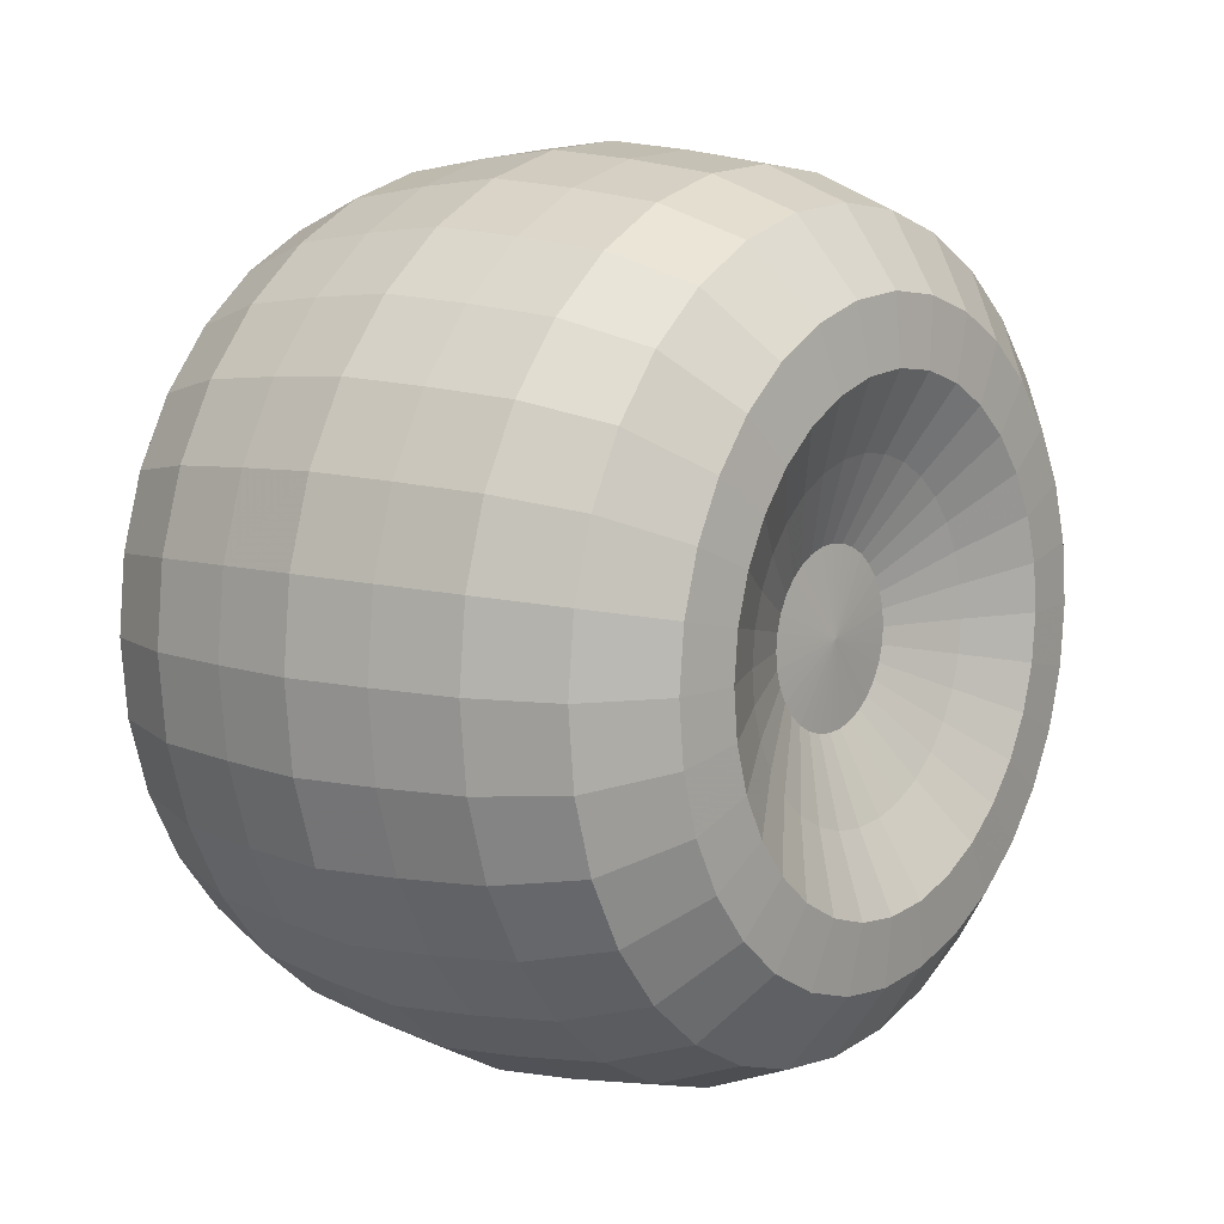
<metadata>
{"format":"obj","ext":"obj","renderer":"f3d","projection":"perspective","resolution":1024,"background":"white","views":[{"elev":9.0,"azim":-142.0,"up":"+Y"}]}
</metadata>
<code>
o Mesh_Mesh_Mesh_Mesh_Mesh_Mesh.001_Wheel_-_Front_Left_Sphere
v 0.2655 0.1251 0.6289
v 0.1313 0.1288 0.6478
v 0.1313 -0 0.6605
v 0.2655 -0 0.6413
v -0.485 0.07299 0.3669
v -0.4302 0.05027 0.2527
v -0.4302 -0 0.2577
v -0.485 -0 0.3741
v -1e-06 0.1314 0.6605
v -1e-06 -0 0.6734
v -0.1313 0.1288 0.6478
v -0.1313 -0 0.6605
v 0.4302 0.05027 0.2527
v 0.485 0.07299 0.3669
v 0.485 -0 0.3741
v 0.4302 -0 0.2577
v -0.2655 0.1251 0.6289
v -0.2655 -0 0.6413
v 0.4759 0.0929 0.467
v 0.4759 -0 0.4762
v -0.3944 0.1152 0.5792
v -0.3944 -0 0.5905
v 0.3944 0.1152 0.5792
v 0.3944 -0 0.5905
v -0.4759 0.0929 0.467
v -0.4759 -0 0.4762
v -0.1313 0.2527 0.6102
v -0.2655 0.2454 0.5924
v 0.485 0.1432 0.3456
v 0.4759 0.1822 0.4399
v -0.3944 0.226 0.5456
v 0.3944 0.226 0.5456
v -0.4759 0.1822 0.4399
v 0.2655 0.2454 0.5924
v -0.485 0.1432 0.3456
v 0.1313 0.2527 0.6102
v -0.4302 0.09862 0.2381
v -1e-06 0.2577 0.6221
v 0.4302 0.09862 0.2381
v -0.485 0.2079 0.3111
v -0.4302 0.1432 0.2143
v 0.1313 0.3669 0.5492
v -1e-06 0.3741 0.5599
v -0.1313 0.3669 0.5492
v 0.4302 0.1432 0.2143
v 0.485 0.2079 0.3111
v -0.2655 0.3563 0.5332
v 0.4759 0.2645 0.3959
v -0.3944 0.3281 0.491
v 0.3944 0.3281 0.491
v -0.4759 0.2645 0.3959
v 0.2655 0.3563 0.5332
v -0.3944 0.4176 0.4176
v -0.4759 0.3367 0.3367
v 0.3944 0.4176 0.4176
v 0.2655 0.4534 0.4534
v -0.485 0.2645 0.2645
v 0.1313 0.467 0.467
v -0.4302 0.1822 0.1822
v -1e-06 0.4762 0.4762
v -0.1313 0.467 0.467
v 0.4302 0.1822 0.1822
v 0.485 0.2645 0.2645
v -0.2655 0.4534 0.4534
v 0.4759 0.3367 0.3367
v 0.4302 0.2143 0.1432
v 0.485 0.3111 0.2079
v -0.1313 0.5492 0.3669
v -0.2655 0.5332 0.3563
v 0.4759 0.3959 0.2645
v -0.3944 0.491 0.3281
v 0.3944 0.491 0.3281
v -0.4759 0.3959 0.2645
v 0.2655 0.5332 0.3563
v -0.485 0.3111 0.2079
v 0.1313 0.5492 0.3669
v -0.4302 0.2143 0.1432
v 1e-06 0.5599 0.3741
v 0.2655 0.5924 0.2454
v 0.1313 0.6102 0.2527
v -0.485 0.3456 0.1432
v -0.4302 0.2381 0.09862
v 1e-06 0.6221 0.2577
v -0.1313 0.6102 0.2527
v 0.4302 0.2381 0.09862
v 0.485 0.3456 0.1432
v -0.2655 0.5924 0.2454
v 0.4759 0.4399 0.1822
v -0.3944 0.5456 0.226
v 0.3944 0.5456 0.226
v -0.4759 0.4399 0.1822
v -0.2655 0.6289 0.1251
v -0.3944 0.5792 0.1152
v 0.4759 0.467 0.0929
v 0.3944 0.5792 0.1152
v -0.4759 0.467 0.0929
v 0.2655 0.6289 0.1251
v -0.485 0.3669 0.07299
v 0.1313 0.6478 0.1288
v -0.4302 0.2527 0.05028
v 1e-06 0.6605 0.1314
v -0.1313 0.6478 0.1288
v 0.4302 0.2527 0.05028
v 0.485 0.3669 0.07299
v 1e-06 0.6734 1e-06
v -0.1313 0.6605 1e-06
v 0.4302 0.2577 1e-06
v 0.485 0.3741 1e-06
v -0.2655 0.6413 1e-06
v 0.4759 0.4762 1e-06
v -0.3944 0.5905 1e-06
v 0.3944 0.5905 1e-06
v -0.4759 0.4762 1e-06
v 0.2655 0.6413 1e-06
v -0.485 0.3741 1e-06
v 0.1313 0.6605 1e-06
v -0.4302 0.2577 1e-06
v -0.4759 0.467 -0.0929
v -0.485 0.3669 -0.07299
v 0.2655 0.6289 -0.1251
v 0.1313 0.6478 -0.1288
v -0.4302 0.2527 -0.05028
v 1e-06 0.6605 -0.1314
v -0.1313 0.6478 -0.1288
v 0.4302 0.2527 -0.05028
v 0.485 0.3669 -0.07299
v -0.2655 0.6289 -0.1251
v 0.4759 0.467 -0.0929
v -0.3944 0.5792 -0.1152
v 0.3944 0.5792 -0.1152
v -0.2655 0.5924 -0.2454
v -0.3944 0.5456 -0.226
v 0.4759 0.4399 -0.1822
v 0.3944 0.5456 -0.226
v -0.4759 0.4399 -0.1822
v 0.2655 0.5924 -0.2454
v -0.485 0.3456 -0.1432
v 0.1313 0.6102 -0.2527
v -0.4302 0.2381 -0.09862
v 1e-06 0.6221 -0.2577
v -0.1313 0.6102 -0.2527
v 0.4302 0.2381 -0.09862
v 0.485 0.3456 -0.1432
v 1e-06 0.5599 -0.3741
v -0.1313 0.5492 -0.3669
v 0.4302 0.2143 -0.1432
v 0.485 0.3111 -0.2079
v -0.2655 0.5332 -0.3563
v 0.4759 0.3959 -0.2645
v -0.3944 0.491 -0.3281
v 0.3944 0.491 -0.3281
v -0.4759 0.3959 -0.2645
v 0.2655 0.5332 -0.3563
v -0.485 0.3111 -0.2079
v 0.1313 0.5492 -0.3669
v -0.4302 0.2143 -0.1432
v -0.4759 0.3367 -0.3367
v -0.485 0.2645 -0.2645
v 0.2655 0.4534 -0.4534
v 0.1313 0.467 -0.467
v -0.4302 0.1822 -0.1822
v 1e-06 0.4762 -0.4762
v -0.1313 0.467 -0.467
v 0.4302 0.1822 -0.1822
v 0.485 0.2645 -0.2645
v -0.2655 0.4534 -0.4534
v 0.4759 0.3367 -0.3367
v -0.3944 0.4176 -0.4176
v 0.3944 0.4176 -0.4176
v -0.2655 0.3563 -0.5332
v -0.3944 0.3281 -0.491
v 0.4759 0.2645 -0.3959
v 0.3944 0.3281 -0.491
v -0.4759 0.2645 -0.3959
v 0.2655 0.3563 -0.5332
v -0.485 0.2079 -0.3111
v 0.1313 0.3669 -0.5492
v -0.4302 0.1432 -0.2143
v 1e-06 0.3741 -0.5599
v -0.1313 0.3669 -0.5492
v 0.4302 0.1432 -0.2143
v 0.485 0.2079 -0.3111
v 1e-06 0.2577 -0.6221
v -0.1313 0.2527 -0.6102
v 0.4302 0.09862 -0.2381
v 0.485 0.1432 -0.3456
v -0.2655 0.2454 -0.5924
v 0.4759 0.1822 -0.4399
v -0.3944 0.226 -0.5456
v 0.3944 0.226 -0.5456
v -0.4759 0.1822 -0.4399
v 0.2655 0.2454 -0.5924
v -0.485 0.1432 -0.3456
v 0.1313 0.2527 -0.6102
v -0.4302 0.09862 -0.2381
v 0.3944 0.1152 -0.5792
v 0.2655 0.1251 -0.6289
v -0.4759 0.0929 -0.467
v -0.485 0.07299 -0.3669
v 0.1313 0.1288 -0.6478
v -0.4302 0.05027 -0.2527
v 1e-06 0.1314 -0.6605
v -0.1313 0.1288 -0.6478
v 0.4302 0.05027 -0.2527
v 0.485 0.07299 -0.3669
v -0.2655 0.1251 -0.6289
v 0.4759 0.0929 -0.467
v -0.3944 0.1152 -0.5792
v -0.1313 0 -0.6605
v -0.2655 0 -0.6413
v 0.485 0 -0.3741
v 0.4759 0 -0.4762
v -0.3944 0 -0.5905
v 0.3944 0 -0.5905
v -0.4759 0 -0.4762
v 0.2655 0 -0.6413
v -0.485 0 -0.3741
v 0.1313 0 -0.6605
v -0.4302 0 -0.2577
v -1e-06 0 -0.6734
v 0.4302 0 -0.2577
v -0.485 -0.07299 -0.3669
v -0.4302 -0.05028 -0.2527
v 0.1313 -0.1289 -0.6478
v -1e-06 -0.1314 -0.6605
v -0.1313 -0.1289 -0.6478
v 0.4302 -0.05028 -0.2527
v 0.485 -0.07299 -0.3669
v -0.2655 -0.1251 -0.6289
v 0.4759 -0.09289 -0.467
v -0.3944 -0.1152 -0.5792
v 0.3944 -0.1152 -0.5792
v -0.4759 -0.09289 -0.467
v 0.2655 -0.1251 -0.6289
v -0.3944 -0.226 -0.5456
v -0.4759 -0.1822 -0.4399
v 0.3944 -0.226 -0.5456
v 0.2655 -0.2454 -0.5924
v -0.485 -0.1432 -0.3456
v 0.1313 -0.2527 -0.6102
v -0.4302 -0.09862 -0.2381
v -1e-06 -0.2577 -0.6221
v -0.1313 -0.2527 -0.6102
v 0.4302 -0.09862 -0.2381
v 0.485 -0.1432 -0.3456
v -0.2655 -0.2454 -0.5924
v 0.4759 -0.1822 -0.4399
v -0.1313 -0.3669 -0.5492
v -0.2655 -0.3563 -0.5332
v 0.485 -0.2079 -0.3111
v 0.4759 -0.2645 -0.3959
v -0.3944 -0.3281 -0.491
v 0.3944 -0.3281 -0.491
v -0.4759 -0.2645 -0.3959
v 0.2655 -0.3563 -0.5332
v -0.485 -0.2079 -0.3111
v 0.1313 -0.3669 -0.5492
v -0.4302 -0.1432 -0.2143
v -1e-06 -0.3741 -0.5599
v 0.4302 -0.1432 -0.2143
v -0.485 -0.2645 -0.2645
v -0.4302 -0.1822 -0.1822
v 0.1313 -0.467 -0.467
v -1e-06 -0.4762 -0.4762
v -0.1313 -0.467 -0.467
v 0.4302 -0.1822 -0.1822
v 0.485 -0.2645 -0.2645
v -0.2655 -0.4534 -0.4534
v 0.4759 -0.3367 -0.3367
v -0.3944 -0.4176 -0.4176
v 0.3944 -0.4176 -0.4176
v -0.4759 -0.3367 -0.3367
v 0.2655 -0.4534 -0.4534
v -0.3944 -0.491 -0.3281
v -0.4759 -0.3959 -0.2645
v 0.3944 -0.491 -0.3281
v 0.2655 -0.5332 -0.3563
v -0.485 -0.3111 -0.2079
v 0.1313 -0.5492 -0.3669
v -0.4302 -0.2143 -0.1432
v -1e-06 -0.5599 -0.3741
v -0.1313 -0.5492 -0.3669
v 0.4302 -0.2143 -0.1432
v 0.485 -0.3111 -0.2079
v -0.2655 -0.5332 -0.3563
v 0.4759 -0.3959 -0.2645
v -0.1313 -0.6102 -0.2527
v -0.2655 -0.5924 -0.2454
v 0.485 -0.3456 -0.1432
v 0.4759 -0.4399 -0.1822
v -0.3944 -0.5456 -0.226
v 0.3944 -0.5456 -0.226
v -0.4759 -0.4399 -0.1822
v 0.2655 -0.5924 -0.2454
v -0.485 -0.3456 -0.1432
v 0.1313 -0.6102 -0.2527
v -0.4302 -0.2381 -0.09862
v 1e-06 -0.6221 -0.2577
v 0.4302 -0.2381 -0.09862
v -0.485 -0.3669 -0.07299
v -0.4302 -0.2527 -0.05028
v 0.1313 -0.6478 -0.1288
v -1e-06 -0.6605 -0.1314
v -0.1313 -0.6478 -0.1288
v 0.4302 -0.2527 -0.05028
v 0.485 -0.3669 -0.07299
v -0.2655 -0.6289 -0.1251
v 0.4759 -0.467 -0.0929
v -0.3944 -0.5792 -0.1152
v 0.3944 -0.5792 -0.1152
v -0.4759 -0.467 -0.0929
v 0.2655 -0.6289 -0.1251
v 0.4759 -0.4762 1e-06
v 0.3944 -0.5905 1e-06
v -0.3944 -0.5905 1e-06
v -0.4759 -0.4762 1e-06
v 0.2655 -0.6413 1e-06
v -0.485 -0.3741 1e-06
v 0.1313 -0.6605 1e-06
v -0.4302 -0.2577 1e-06
v -1e-06 -0.6734 1e-06
v -0.1313 -0.6605 1e-06
v 0.4302 -0.2577 1e-06
v 0.485 -0.3741 1e-06
v -0.2655 -0.6413 1e-06
v -1e-06 -0.6605 0.1314
v -0.1313 -0.6478 0.1288
v 0.4302 -0.2527 0.05028
v 0.485 -0.3669 0.07299
v -0.2655 -0.6289 0.1251
v 0.4759 -0.467 0.09289
v -0.3944 -0.5792 0.1152
v 0.3944 -0.5792 0.1152
v -0.4759 -0.467 0.09289
v 0.2655 -0.6289 0.1251
v -0.485 -0.3669 0.07299
v 0.1313 -0.6478 0.1288
v -0.4302 -0.2527 0.05028
v -0.4759 -0.4399 0.1822
v -0.485 -0.3456 0.1432
v 0.2655 -0.5924 0.2454
v 0.1313 -0.6102 0.2527
v -0.4302 -0.2381 0.09862
v 1e-06 -0.6221 0.2577
v -0.1313 -0.6102 0.2527
v 0.4302 -0.2381 0.09862
v 0.485 -0.3456 0.1432
v -0.2655 -0.5924 0.2454
v 0.4759 -0.4399 0.1822
v -0.3944 -0.5456 0.226
v 0.3944 -0.5456 0.226
v -0.2655 -0.5332 0.3563
v -0.3944 -0.491 0.3281
v 0.4759 -0.3959 0.2645
v 0.3944 -0.491 0.3281
v -0.4759 -0.3959 0.2645
v 0.2655 -0.5332 0.3563
v -0.485 -0.3111 0.2079
v 0.1313 -0.5492 0.3669
v -0.4302 -0.2143 0.1432
v -1e-06 -0.5599 0.3741
v -0.1313 -0.5492 0.3669
v 0.4302 -0.2143 0.1432
v 0.485 -0.3111 0.2079
v -1e-06 -0.4762 0.4762
v -0.1313 -0.467 0.467
v 0.4302 -0.1822 0.1822
v 0.485 -0.2645 0.2645
v -0.2655 -0.4534 0.4534
v 0.4759 -0.3367 0.3367
v -0.3944 -0.4176 0.4176
v 0.3944 -0.4176 0.4176
v -0.4759 -0.3367 0.3367
v 0.2655 -0.4534 0.4534
v -0.485 -0.2645 0.2645
v 0.1313 -0.467 0.467
v -0.4302 -0.1822 0.1822
v -0.4759 -0.2645 0.3959
v -0.485 -0.2079 0.3111
v 0.2655 -0.3563 0.5332
v 0.1313 -0.3669 0.5492
v -0.4302 -0.1432 0.2143
v -1e-06 -0.3741 0.5599
v -0.1313 -0.3669 0.5492
v 0.4302 -0.1432 0.2143
v 0.485 -0.2079 0.3111
v -0.2655 -0.3563 0.5332
v 0.4759 -0.2645 0.3959
v -0.3944 -0.3281 0.491
v 0.3944 -0.3281 0.491
v -0.2655 -0.2454 0.5924
v -0.3944 -0.226 0.5456
v 0.4759 -0.1822 0.4399
v 0.3944 -0.226 0.5456
v -0.4759 -0.1822 0.4399
v 0.2655 -0.2454 0.5924
v -0.485 -0.1432 0.3456
v 0.1313 -0.2527 0.6102
v -0.4302 -0.09862 0.2381
v -1e-06 -0.2577 0.6221
v -0.1313 -0.2527 0.6102
v 0.4302 -0.09862 0.2381
v 0.485 -0.1432 0.3456
v -1e-06 -0.1314 0.6605
v -0.1313 -0.1289 0.6478
v 0.4302 -0.05028 0.2527
v 0.485 -0.07299 0.3669
v -0.2655 -0.1251 0.6289
v 0.4759 -0.0929 0.467
v -0.3944 -0.1152 0.5792
v 0.3944 -0.1152 0.5792
v -0.4759 -0.0929 0.467
v 0.2655 -0.1251 0.6289
v -0.485 -0.07299 0.3669
v 0.1313 -0.1289 0.6478
v -0.4302 -0.05028 0.2527
v 0.38 -0 0.1314
v 0.38 0.02563 0.1288
v -0.38 0.02563 0.1288
v -0.38 -0 0.1314
v 0.38 0.05027 0.1214
v -0.38 0.05027 0.1214
v 0.38 0.07299 0.1092
v -0.38 0.07299 0.1092
v 0.38 0.0929 0.09289
v -0.38 0.0929 0.09289
v 0.38 0.1092 0.07299
v -0.38 0.1092 0.07299
v 0.38 0.1214 0.05028
v -0.38 0.1214 0.05028
v 0.38 0.1288 0.02563
v -0.38 0.1288 0.02563
v -0.38 0.1314 1e-06
v 0.38 0.1314 1e-06
v 0.38 0.1288 -0.02563
v -0.38 0.1288 -0.02563
v 0.38 0.1214 -0.05028
v -0.38 0.1214 -0.05028
v -0.38 0.1092 -0.07299
v 0.38 0.1092 -0.07299
v 0.38 0.0929 -0.0929
v -0.38 0.0929 -0.0929
v 0.38 0.07299 -0.1092
v -0.38 0.07299 -0.1092
v 0.38 0.05027 -0.1214
v -0.38 0.05027 -0.1214
v 0.38 0.02563 -0.1288
v -0.38 0.02563 -0.1288
v 0.38 0 -0.1314
v -0.38 0 -0.1314
v 0.38 -0.02563 -0.1288
v -0.38 -0.02563 -0.1288
v 0.38 -0.05028 -0.1214
v -0.38 -0.05028 -0.1214
v 0.38 -0.07299 -0.1092
v -0.38 -0.07299 -0.1092
v 0.38 -0.0929 -0.0929
v -0.38 -0.09289 -0.0929
v 0.38 -0.1092 -0.07299
v -0.38 -0.1092 -0.07299
v 0.38 -0.1214 -0.05028
v -0.38 -0.1214 -0.05028
v 0.38 -0.1289 -0.02563
v -0.38 -0.1289 -0.02563
v 0.38 -0.1314 1e-06
v -0.38 -0.1314 1e-06
v 0.38 -0.1289 0.02563
v -0.38 -0.1289 0.02563
v 0.38 -0.1214 0.05028
v -0.38 -0.1214 0.05028
v 0.38 -0.1092 0.07299
v -0.38 -0.1092 0.07299
v -0.38 -0.09289 0.09289
v 0.38 -0.09289 0.09289
v 0.38 -0.07299 0.1092
v -0.38 -0.07299 0.1092
v 0.38 -0.05028 0.1214
v -0.38 -0.05028 0.1214
v -0.38 -0.02563 0.1288
v 0.38 -0.02563 0.1288
v 0.3874 -0 1e-06
v -0.3874 -0 1e-06
f 1 2 3 4
f 5 6 7 8
f 2 9 10 3
f 9 11 12 10
f 13 14 15 16
f 11 17 18 12
f 14 19 20 15
f 17 21 22 18
f 19 23 24 20
f 21 25 26 22
f 23 1 4 24
f 25 5 8 26
f 27 28 17 11
f 29 30 19 14
f 28 31 21 17
f 30 32 23 19
f 31 33 25 21
f 1 23 32 34
f 33 35 5 25
f 2 1 34 36
f 35 37 6 5
f 36 38 9 2
f 38 27 11 9
f 39 29 14 13
f 40 41 37 35
f 42 43 38 36
f 43 44 27 38
f 45 46 29 39
f 44 47 28 27
f 46 48 30 29
f 47 49 31 28
f 48 50 32 30
f 49 51 33 31
f 50 52 34 32
f 51 40 35 33
f 52 42 36 34
f 53 54 51 49
f 55 56 52 50
f 54 57 40 51
f 56 58 42 52
f 57 59 41 40
f 58 60 43 42
f 60 61 44 43
f 62 63 46 45
f 61 64 47 44
f 63 65 48 46
f 64 53 49 47
f 65 55 50 48
f 66 67 63 62
f 68 69 64 61
f 67 70 65 63
f 69 71 53 64
f 70 72 55 65
f 71 73 54 53
f 72 74 56 55
f 73 75 57 54
f 74 76 58 56
f 75 77 59 57
f 76 78 60 58
f 78 68 61 60
f 79 80 76 74
f 81 82 77 75
f 80 83 78 76
f 83 84 68 78
f 85 86 67 66
f 84 87 69 68
f 86 88 70 67
f 87 89 71 69
f 88 90 72 70
f 89 91 73 71
f 90 79 74 72
f 91 81 75 73
f 92 93 89 87
f 94 95 90 88
f 93 96 91 89
f 95 97 79 90
f 96 98 81 91
f 97 99 80 79
f 98 100 82 81
f 99 101 83 80
f 101 102 84 83
f 103 104 86 85
f 102 92 87 84
f 104 94 88 86
f 105 106 102 101
f 107 108 104 103
f 106 109 92 102
f 108 110 94 104
f 109 111 93 92
f 110 112 95 94
f 111 113 96 93
f 112 114 97 95
f 113 115 98 96
f 114 116 99 97
f 115 117 100 98
f 116 105 101 99
f 118 119 115 113
f 120 121 116 114
f 119 122 117 115
f 121 123 105 116
f 123 124 106 105
f 125 126 108 107
f 124 127 109 106
f 126 128 110 108
f 127 129 111 109
f 128 130 112 110
f 129 118 113 111
f 130 120 114 112
f 131 132 129 127
f 133 134 130 128
f 132 135 118 129
f 134 136 120 130
f 135 137 119 118
f 136 138 121 120
f 137 139 122 119
f 138 140 123 121
f 140 141 124 123
f 142 143 126 125
f 141 131 127 124
f 143 133 128 126
f 144 145 141 140
f 146 147 143 142
f 145 148 131 141
f 147 149 133 143
f 148 150 132 131
f 149 151 134 133
f 150 152 135 132
f 151 153 136 134
f 152 154 137 135
f 153 155 138 136
f 154 156 139 137
f 155 144 140 138
f 157 158 154 152
f 159 160 155 153
f 158 161 156 154
f 160 162 144 155
f 162 163 145 144
f 164 165 147 146
f 163 166 148 145
f 165 167 149 147
f 166 168 150 148
f 167 169 151 149
f 168 157 152 150
f 169 159 153 151
f 170 171 168 166
f 172 173 169 167
f 171 174 157 168
f 173 175 159 169
f 174 176 158 157
f 175 177 160 159
f 176 178 161 158
f 177 179 162 160
f 179 180 163 162
f 181 182 165 164
f 180 170 166 163
f 182 172 167 165
f 183 184 180 179
f 185 186 182 181
f 184 187 170 180
f 186 188 172 182
f 187 189 171 170
f 188 190 173 172
f 189 191 174 171
f 190 192 175 173
f 191 193 176 174
f 192 194 177 175
f 193 195 178 176
f 194 183 179 177
f 196 197 192 190
f 198 199 193 191
f 197 200 194 192
f 199 201 195 193
f 200 202 183 194
f 202 203 184 183
f 204 205 186 185
f 203 206 187 184
f 205 207 188 186
f 206 208 189 187
f 207 196 190 188
f 208 198 191 189
f 209 210 206 203
f 211 212 207 205
f 210 213 208 206
f 212 214 196 207
f 213 215 198 208
f 214 216 197 196
f 215 217 199 198
f 216 218 200 197
f 217 219 201 199
f 218 220 202 200
f 220 209 203 202
f 221 211 205 204
f 222 223 219 217
f 224 225 220 218
f 225 226 209 220
f 227 228 211 221
f 226 229 210 209
f 228 230 212 211
f 229 231 213 210
f 230 232 214 212
f 231 233 215 213
f 232 234 216 214
f 233 222 217 215
f 234 224 218 216
f 235 236 233 231
f 237 238 234 232
f 236 239 222 233
f 238 240 224 234
f 239 241 223 222
f 240 242 225 224
f 242 243 226 225
f 244 245 228 227
f 243 246 229 226
f 245 247 230 228
f 246 235 231 229
f 247 237 232 230
f 248 249 246 243
f 250 251 247 245
f 249 252 235 246
f 251 253 237 247
f 252 254 236 235
f 253 255 238 237
f 254 256 239 236
f 255 257 240 238
f 256 258 241 239
f 257 259 242 240
f 259 248 243 242
f 260 250 245 244
f 261 262 258 256
f 263 264 259 257
f 264 265 248 259
f 266 267 250 260
f 265 268 249 248
f 267 269 251 250
f 268 270 252 249
f 269 271 253 251
f 270 272 254 252
f 271 273 255 253
f 272 261 256 254
f 273 263 257 255
f 274 275 272 270
f 276 277 273 271
f 275 278 261 272
f 277 279 263 273
f 278 280 262 261
f 279 281 264 263
f 281 282 265 264
f 283 284 267 266
f 282 285 268 265
f 284 286 269 267
f 285 274 270 268
f 286 276 271 269
f 287 288 285 282
f 289 290 286 284
f 288 291 274 285
f 290 292 276 286
f 291 293 275 274
f 292 294 277 276
f 293 295 278 275
f 294 296 279 277
f 295 297 280 278
f 296 298 281 279
f 298 287 282 281
f 299 289 284 283
f 300 301 297 295
f 302 303 298 296
f 303 304 287 298
f 305 306 289 299
f 304 307 288 287
f 306 308 290 289
f 307 309 291 288
f 308 310 292 290
f 309 311 293 291
f 310 312 294 292
f 311 300 295 293
f 312 302 296 294
f 313 314 310 308
f 315 316 311 309
f 314 317 312 310
f 316 318 300 311
f 317 319 302 312
f 318 320 301 300
f 319 321 303 302
f 321 322 304 303
f 323 324 306 305
f 322 325 307 304
f 324 313 308 306
f 325 315 309 307
f 326 327 322 321
f 328 329 324 323
f 327 330 325 322
f 329 331 313 324
f 330 332 315 325
f 331 333 314 313
f 332 334 316 315
f 333 335 317 314
f 334 336 318 316
f 335 337 319 317
f 336 338 320 318
f 337 326 321 319
f 339 340 336 334
f 341 342 337 335
f 340 343 338 336
f 342 344 326 337
f 344 345 327 326
f 346 347 329 328
f 345 348 330 327
f 347 349 331 329
f 348 350 332 330
f 349 351 333 331
f 350 339 334 332
f 351 341 335 333
f 352 353 350 348
f 354 355 351 349
f 353 356 339 350
f 355 357 341 351
f 356 358 340 339
f 357 359 342 341
f 358 360 343 340
f 359 361 344 342
f 361 362 345 344
f 363 364 347 346
f 362 352 348 345
f 364 354 349 347
f 365 366 362 361
f 367 368 364 363
f 366 369 352 362
f 368 370 354 364
f 369 371 353 352
f 370 372 355 354
f 371 373 356 353
f 372 374 357 355
f 373 375 358 356
f 374 376 359 357
f 375 377 360 358
f 376 365 361 359
f 378 379 375 373
f 380 381 376 374
f 379 382 377 375
f 381 383 365 376
f 383 384 366 365
f 385 386 368 367
f 384 387 369 366
f 386 388 370 368
f 387 389 371 369
f 388 390 372 370
f 389 378 373 371
f 390 380 374 372
f 391 392 389 387
f 393 394 390 388
f 392 395 378 389
f 394 396 380 390
f 395 397 379 378
f 396 398 381 380
f 397 399 382 379
f 398 400 383 381
f 400 401 384 383
f 402 403 386 385
f 401 391 387 384
f 403 393 388 386
f 404 405 401 400
f 406 407 403 402
f 405 408 391 401
f 407 409 393 403
f 408 410 392 391
f 409 411 394 393
f 410 412 395 392
f 411 413 396 394
f 412 414 397 395
f 413 415 398 396
f 414 416 399 397
f 415 404 400 398
f 26 8 414 412
f 4 3 415 413
f 8 7 416 414
f 3 10 404 415
f 10 12 405 404
f 16 15 407 406
f 12 18 408 405
f 15 20 409 407
f 18 22 410 408
f 20 24 411 409
f 22 26 412 410
f 24 4 413 411
f 16 417 418 13
f 6 419 420 7
f 421 39 13 418
f 37 422 419 6
f 423 45 39 421
f 41 424 422 37
f 425 62 45 423
f 59 426 424 41
f 427 66 62 425
f 77 428 426 59
f 429 85 66 427
f 82 430 428 77
f 431 103 85 429
f 100 432 430 82
f 117 433 432 100
f 434 107 103 431
f 435 125 107 434
f 122 436 433 117
f 437 142 125 435
f 139 438 436 122
f 156 439 438 139
f 440 146 142 437
f 441 164 146 440
f 161 442 439 156
f 443 181 164 441
f 178 444 442 161
f 445 185 181 443
f 195 446 444 178
f 447 204 185 445
f 201 448 446 195
f 449 221 204 447
f 219 450 448 201
f 451 227 221 449
f 223 452 450 219
f 453 244 227 451
f 241 454 452 223
f 455 260 244 453
f 258 456 454 241
f 457 266 260 455
f 262 458 456 258
f 459 283 266 457
f 280 460 458 262
f 461 299 283 459
f 297 462 460 280
f 463 305 299 461
f 301 464 462 297
f 465 323 305 463
f 320 466 464 301
f 467 328 323 465
f 338 468 466 320
f 469 346 328 467
f 343 470 468 338
f 471 363 346 469
f 360 472 470 343
f 377 473 472 360
f 474 367 363 471
f 475 385 367 474
f 382 476 473 377
f 477 402 385 475
f 399 478 476 382
f 416 479 478 399
f 480 406 402 477
f 418 417 481
f 419 482 420
f 422 482 419
f 481 421 418
f 424 482 422
f 481 423 421
f 481 425 423
f 426 482 424
f 428 482 426
f 481 427 425
f 481 429 427
f 430 482 428
f 481 431 429
f 432 482 430
f 433 482 432
f 481 434 431
f 481 435 434
f 436 482 433
f 481 437 435
f 438 482 436
f 439 482 438
f 481 440 437
f 481 441 440
f 442 482 439
f 481 443 441
f 444 482 442
f 446 482 444
f 481 445 443
f 481 447 445
f 448 482 446
f 481 449 447
f 450 482 448
f 452 482 450
f 481 451 449
f 481 453 451
f 454 482 452
f 456 482 454
f 481 455 453
f 458 482 456
f 481 457 455
f 481 459 457
f 460 482 458
f 462 482 460
f 481 461 459
f 481 463 461
f 464 482 462
f 481 465 463
f 466 482 464
f 468 482 466
f 481 467 465
f 481 469 467
f 470 482 468
f 481 471 469
f 472 482 470
f 473 482 472
f 481 474 471
f 481 475 474
f 476 482 473
f 481 477 475
f 478 482 476
f 479 482 478
f 481 480 477
f 481 417 480
f 417 16 406 480
f 7 420 479 416
f 420 482 479

</code>
